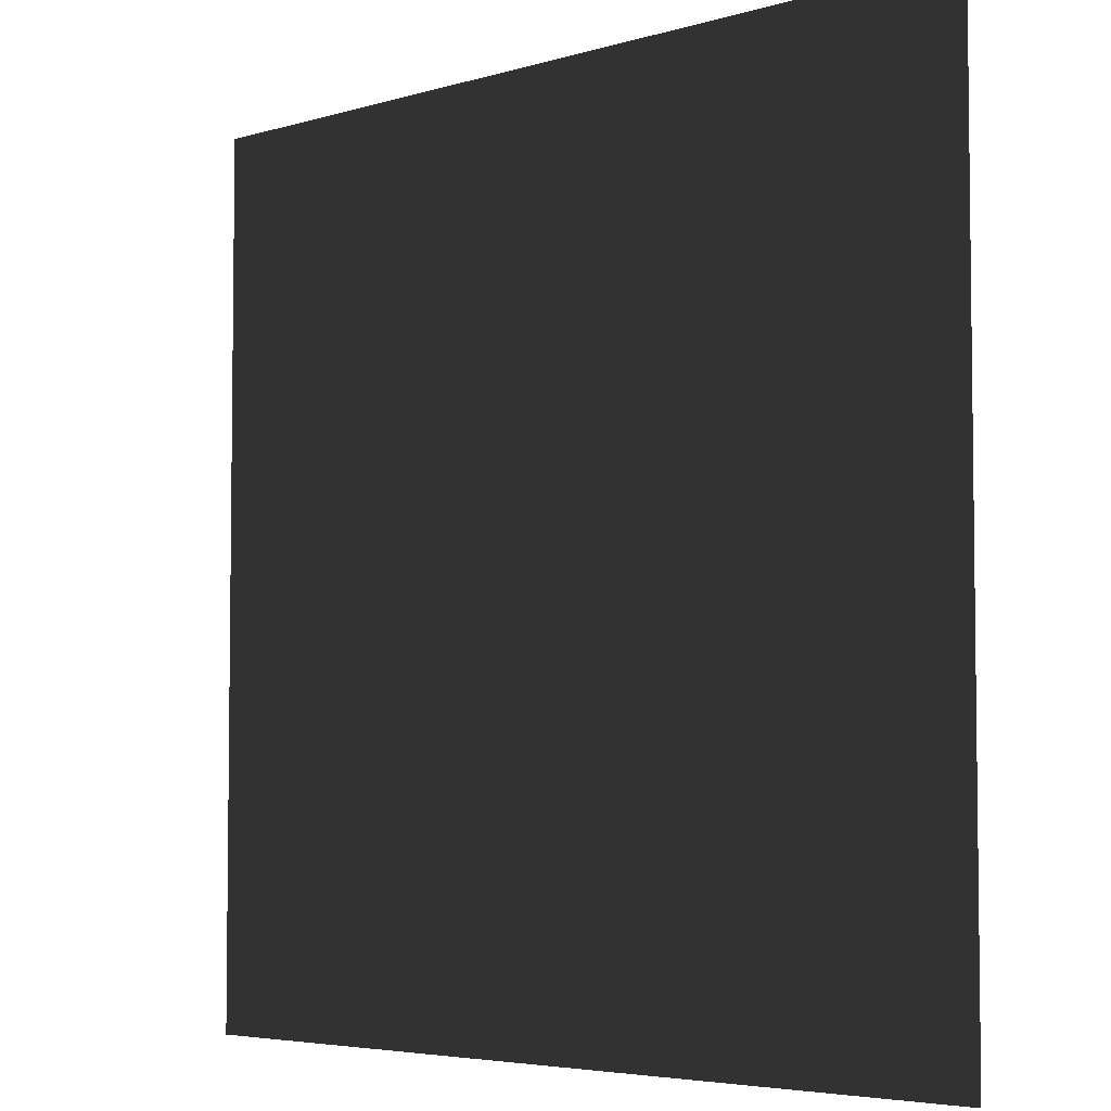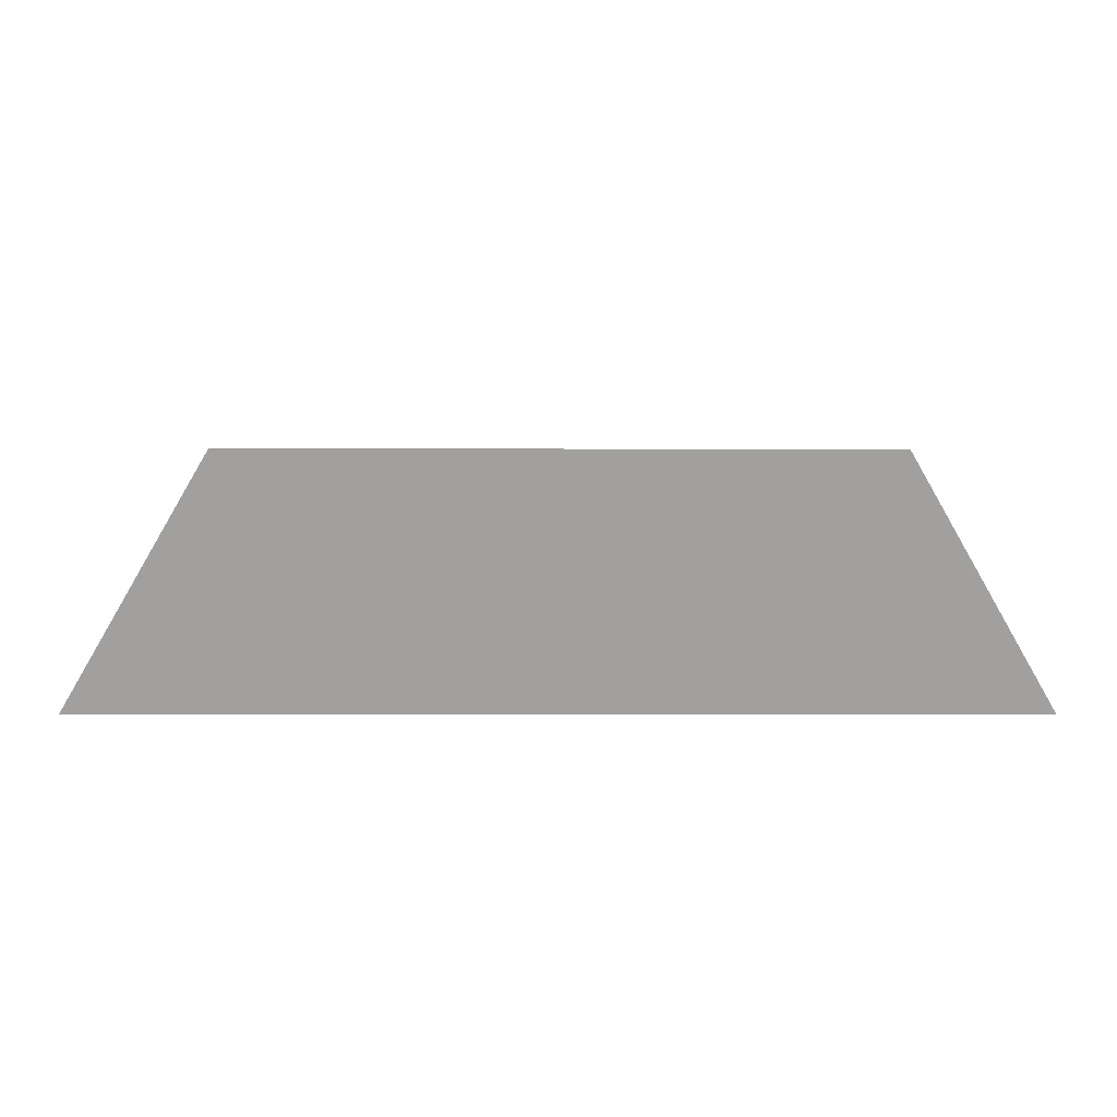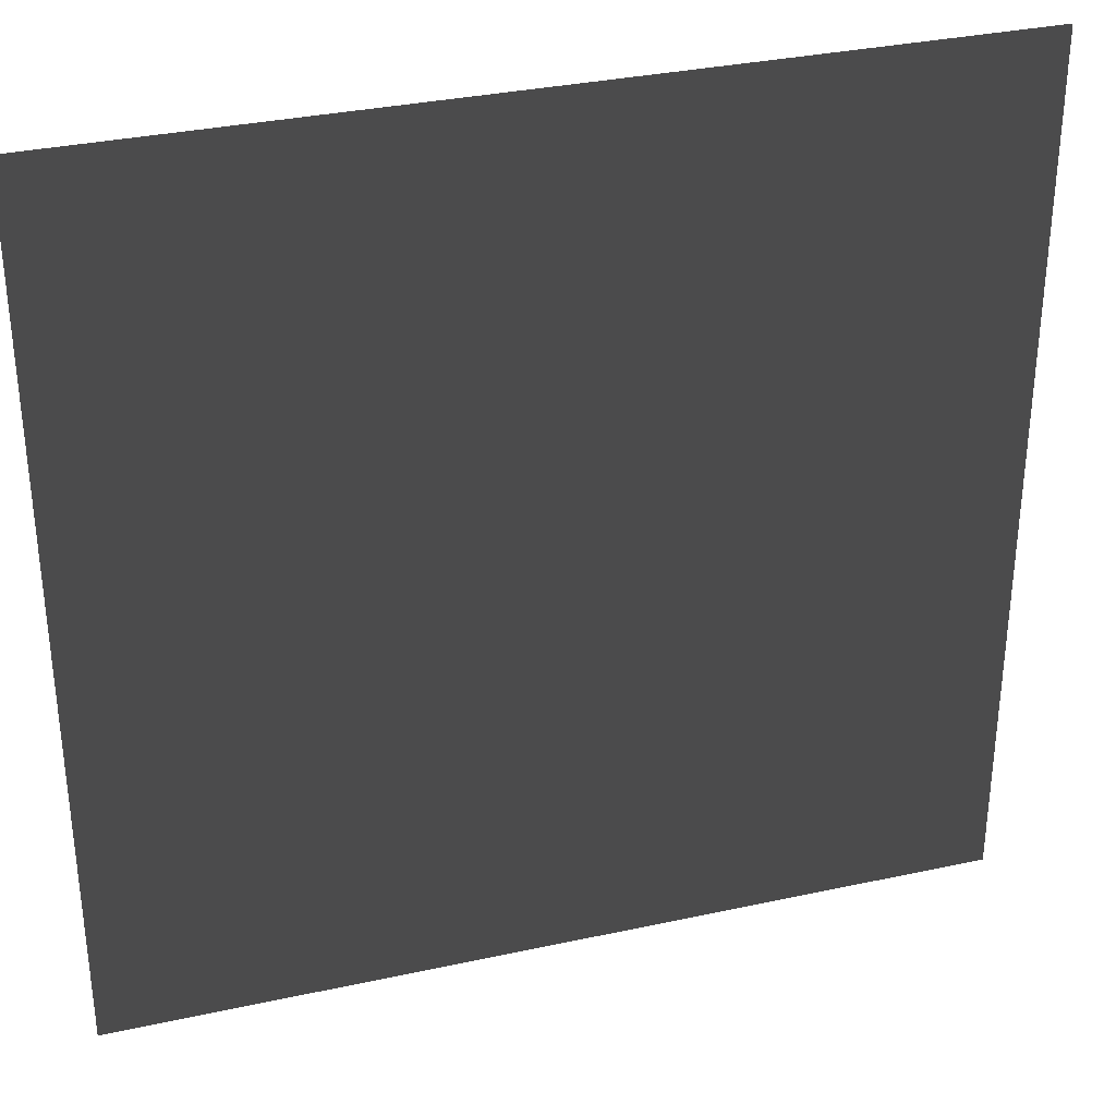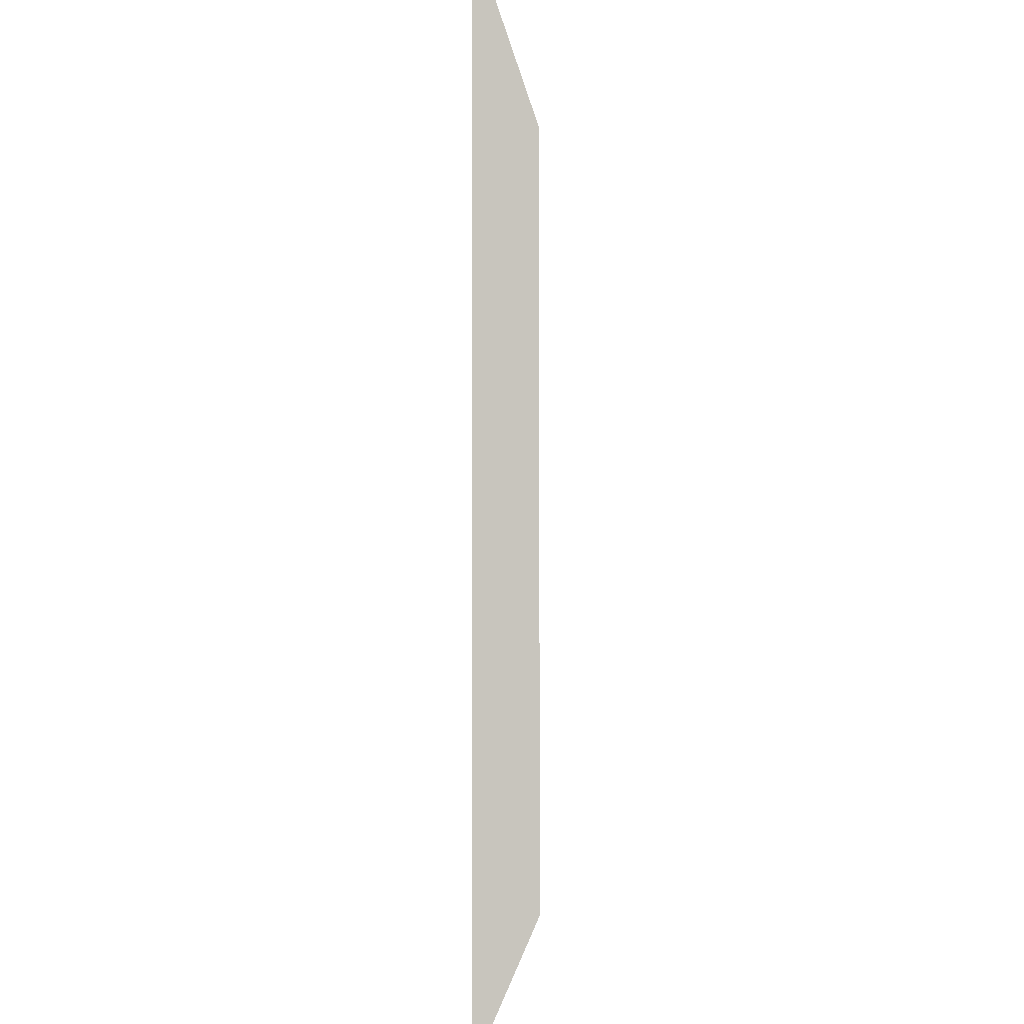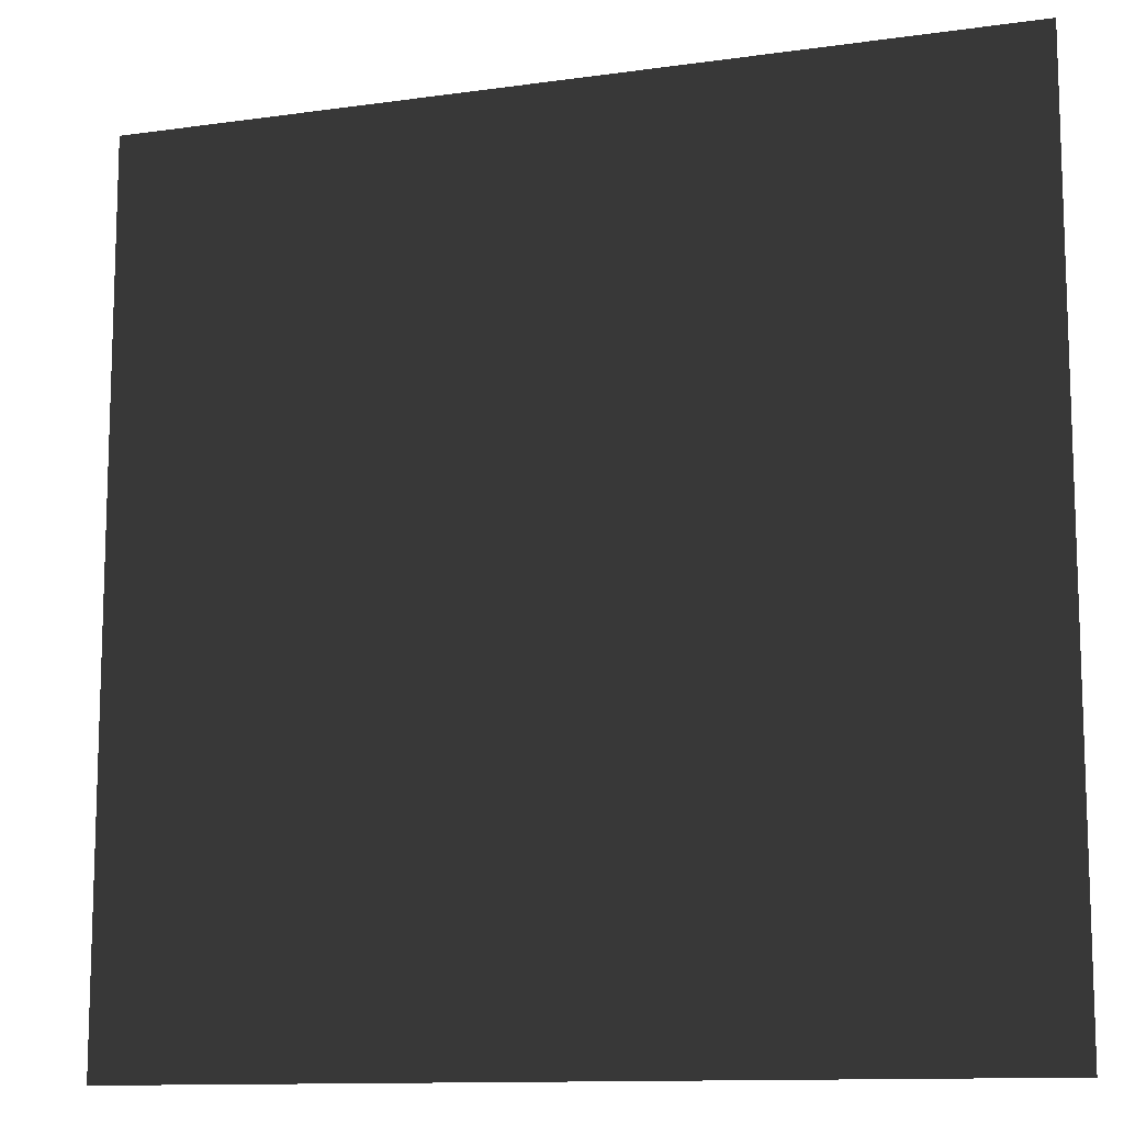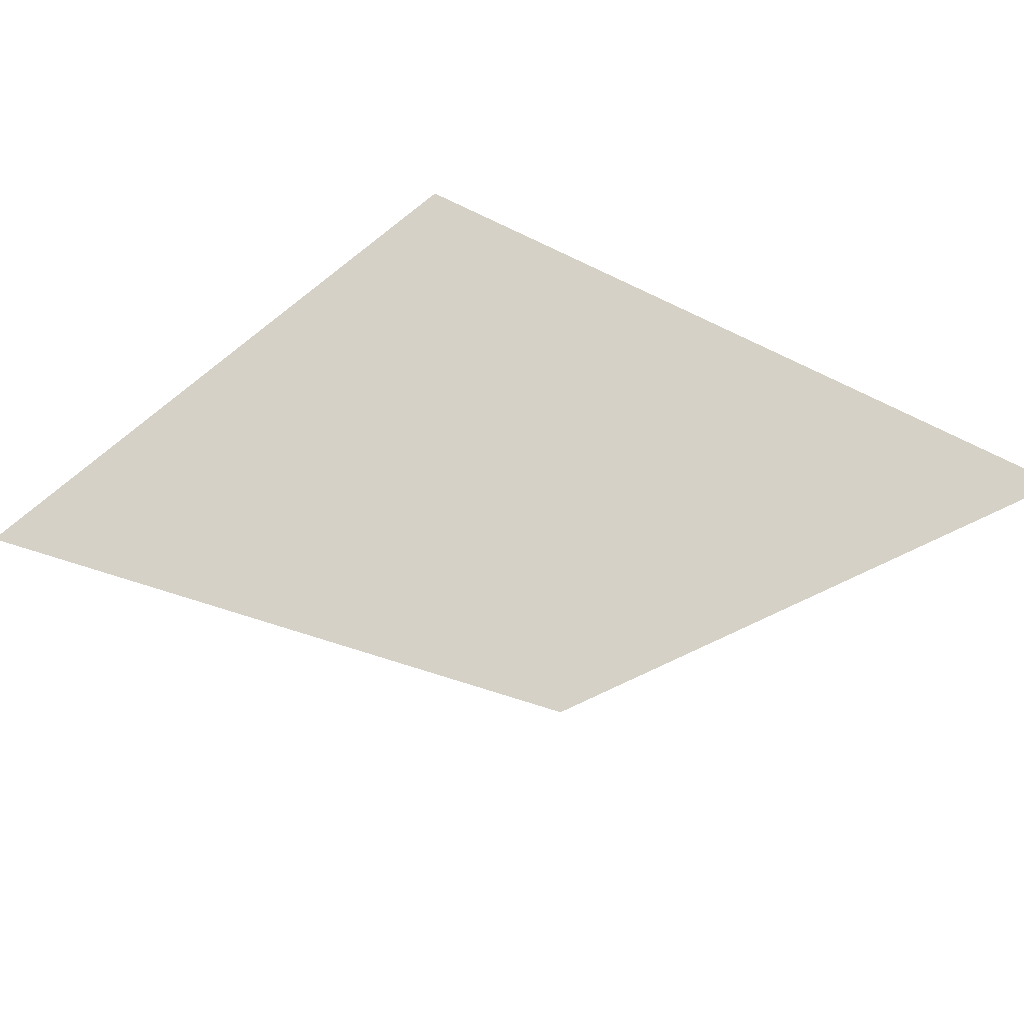
<metadata>
{"format":"obj","ext":"obj","renderer":"f3d","projection":"perspective","resolution":1024,"background":"white","views":[{"elev":-4.7,"azim":43.6,"up":"+Z"},{"elev":18.2,"azim":90.1,"up":"+Y"},{"elev":33.2,"azim":163.3,"up":"+Z"},{"elev":-1.3,"azim":-86.0,"up":"+Z"},{"elev":-11.9,"azim":-161.4,"up":"+Z"},{"elev":-27.6,"azim":-128.6,"up":"+Y"}]}
</metadata>
<code>
v -9.858e-05 -0.0005145 157.5
v 157.5 -0.0002385 0.0001126
v -3.757e-05 -0.0005145 3.15e-20
v 157.5 -0.0002385 157.5
g B4_BricksWall_6971_95
f 1 3 2
f 2 4 1

</code>
